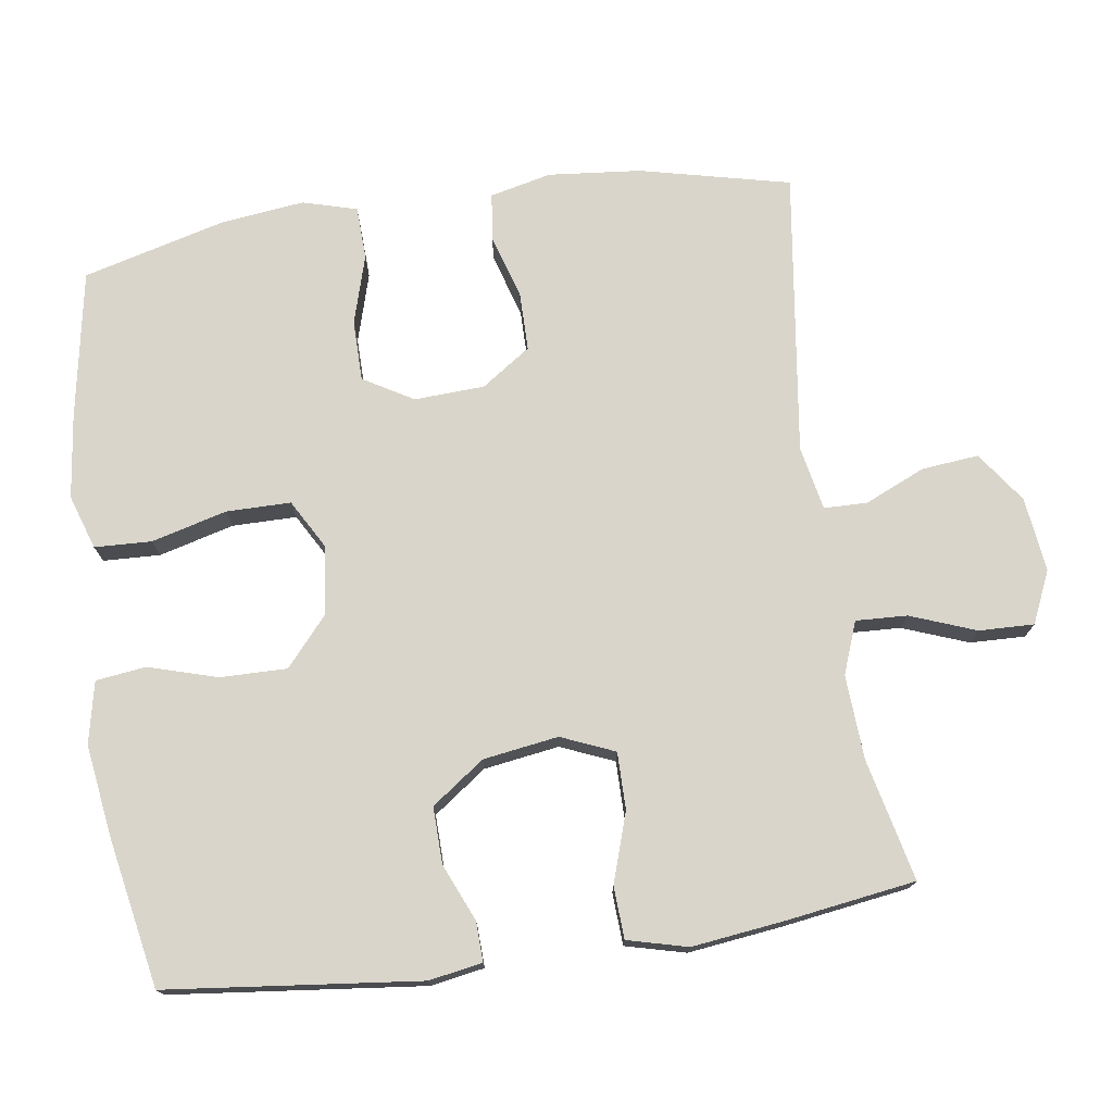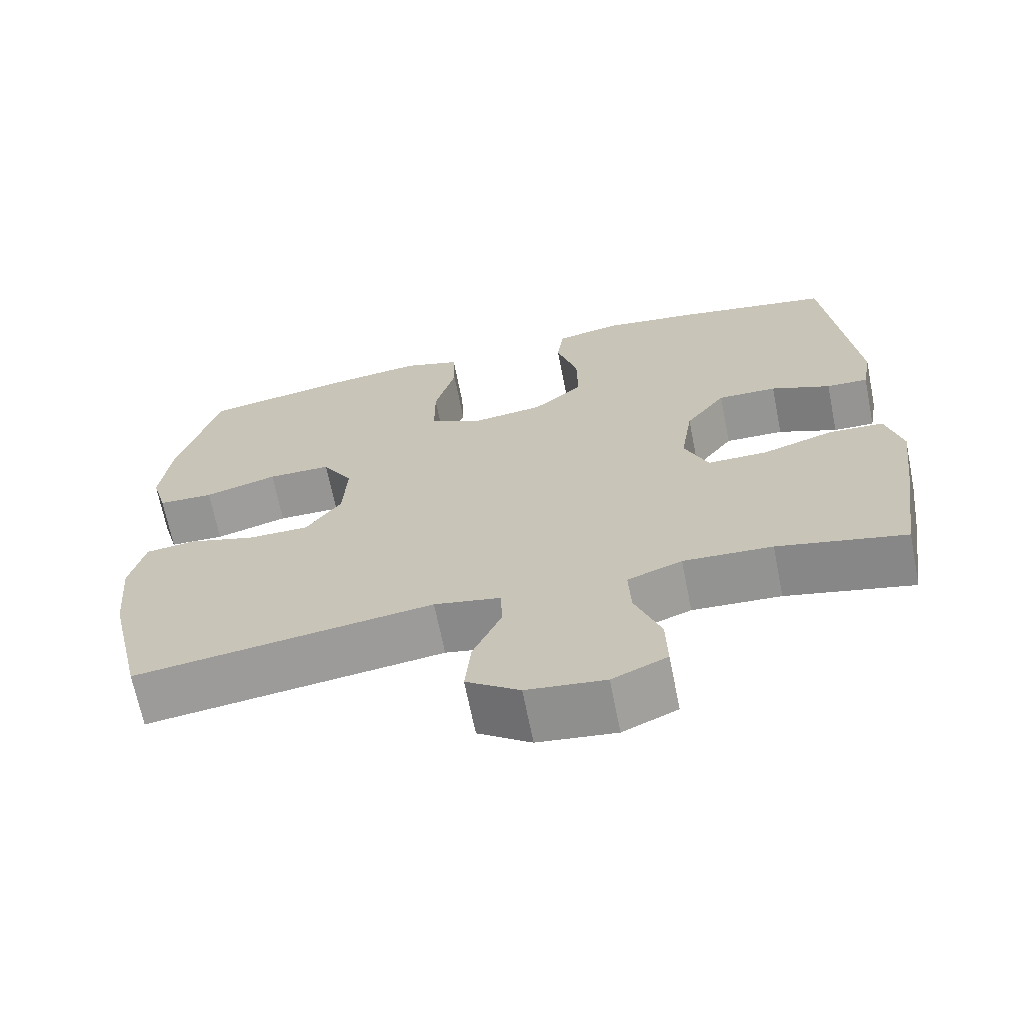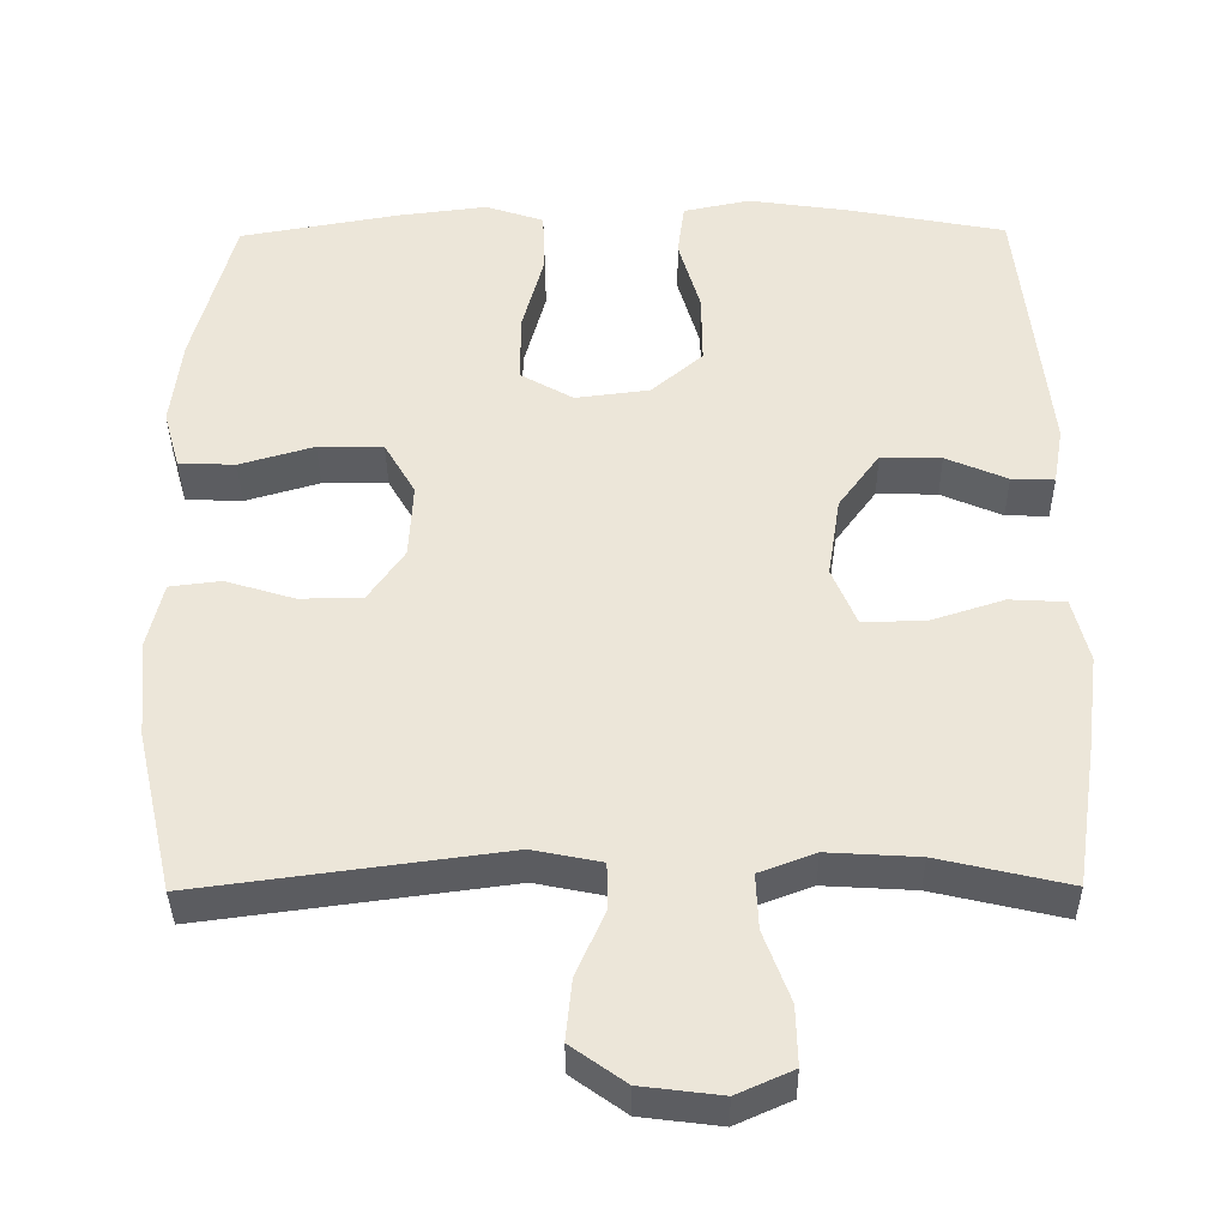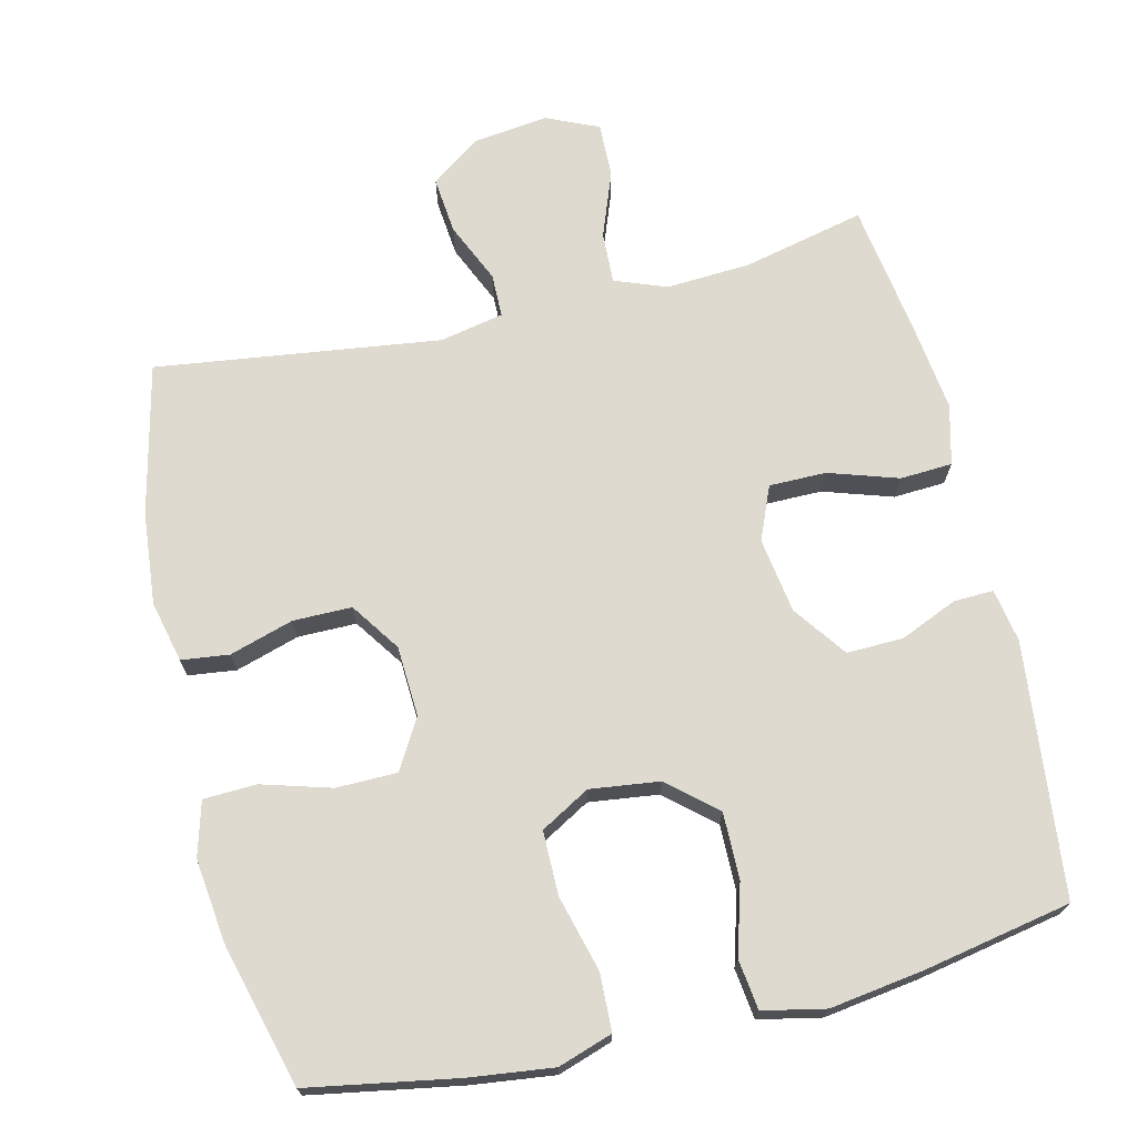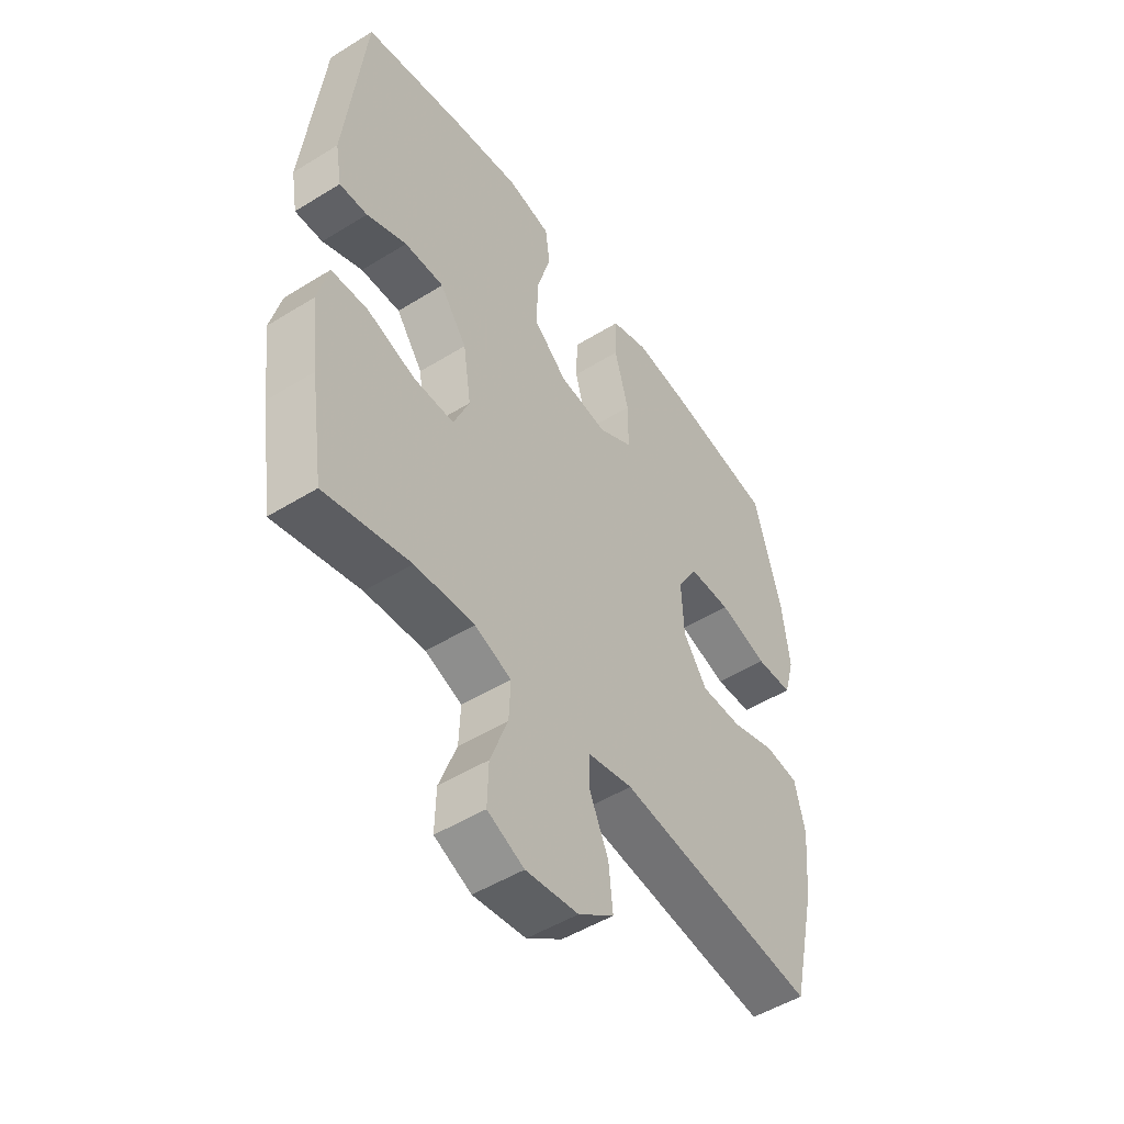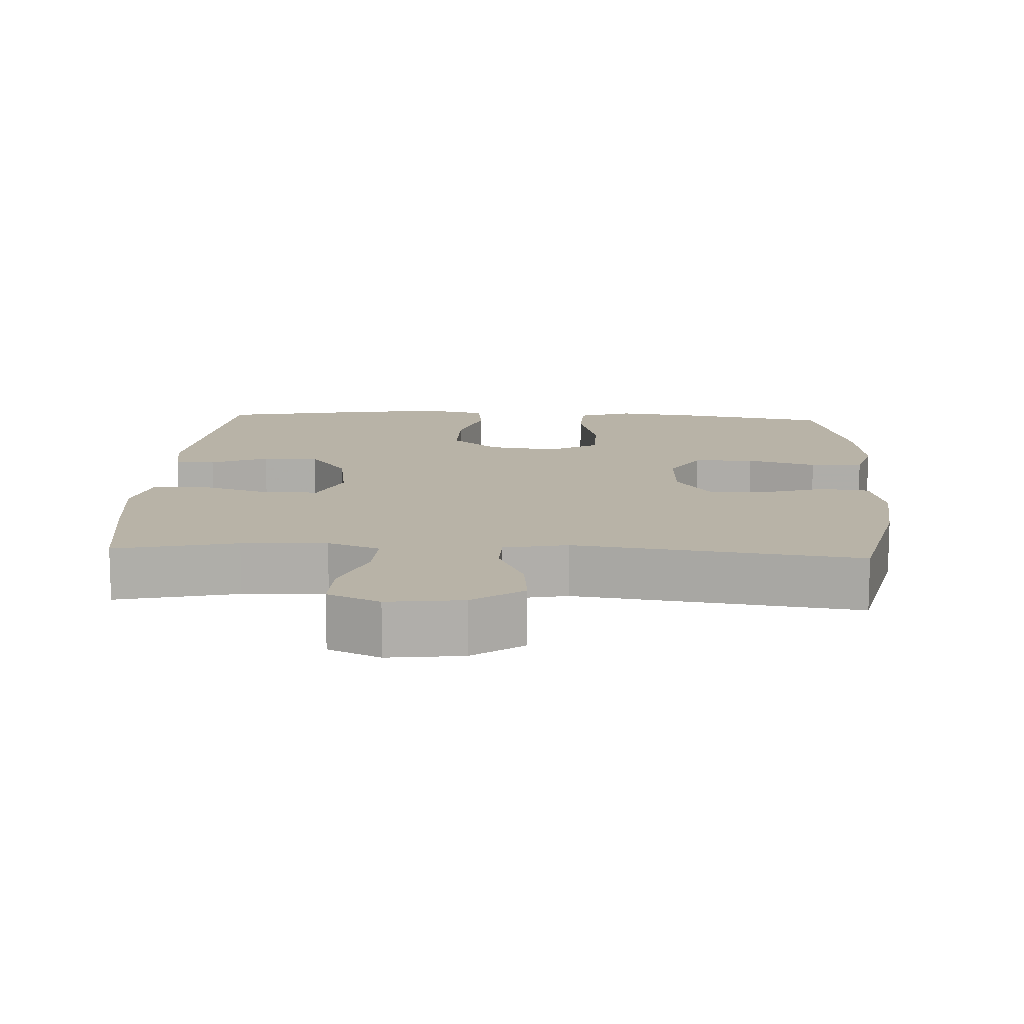
<metadata>
{"format":"obj","ext":"obj","renderer":"f3d","projection":"perspective","resolution":1024,"background":"white","views":[{"elev":74.6,"azim":81.9,"up":"+Y"},{"elev":-67.8,"azim":11.3,"up":"+Z"},{"elev":-37.1,"azim":0.6,"up":"+Z"},{"elev":70.7,"azim":-13.4,"up":"+Y"},{"elev":-49.9,"azim":124.3,"up":"+Z"},{"elev":12.7,"azim":-176.9,"up":"+Y"}]}
</metadata>
<code>
v 0.5 0.07 -0.5
v 0.332 0.07 -0.461
v 0.215 0.07 -0.454
v 0.143 0.07 -0.481
v 0.146 0.07 -0.552
v 0.18 0.07 -0.643
v 0.182 0.07 -0.719
v 0.11 0.07 -0.751
v 0.007 0.07 -0.738
v -0.063 0.07 -0.688
v -0.055 0.07 -0.609
v -0.018 0.07 -0.526
v -0.019 0.07 -0.466
v -0.107 0.07 -0.448
v -0.5 0.07 -0.5
v -0.548 0.07 -0.292
v -0.56 0.07 -0.164
v -0.54 0.07 -0.079
v -0.474 0.07 -0.071
v -0.386 0.07 -0.098
v -0.305 0.07 -0.098
v -0.258 0.07 -0.03
v -0.253 0.07 0.067
v -0.293 0.07 0.136
v -0.377 0.07 0.137
v -0.473 0.07 0.109
v -0.546 0.07 0.112
v -0.567 0.07 0.187
v -0.553 0.07 0.302
v -0.5 0.07 0.5
v -0.294 0.07 0.536
v -0.179 0.07 0.55
v -0.104 0.07 0.525
v -0.101 0.07 0.446
v -0.129 0.07 0.342
v -0.129 0.07 0.253
v -0.061 0.07 0.214
v 0.035 0.07 0.226
v 0.101 0.07 0.283
v 0.1 0.07 0.375
v 0.072 0.07 0.471
v 0.081 0.07 0.54
v 0.167 0.07 0.558
v 0.297 0.07 0.539
v 0.5 0.07 0.5
v 0.538 0.07 0.15
v 0.525 0.07 0.076
v 0.47 0.07 0.078
v 0.391 0.07 0.112
v 0.313 0.07 0.114
v 0.26 0.07 0.041
v 0.244 0.07 -0.063
v 0.275 0.07 -0.137
v 0.354 0.07 -0.137
v 0.45 0.07 -0.106
v 0.522 0.07 -0.11
v 0.543 0.07 -0.193
v 0.527 0.07 -0.32
v 0.5 0 -0.5
v 0.332 0 -0.461
v 0.215 0 -0.454
v 0.143 0 -0.481
v 0.146 0 -0.552
v 0.18 0 -0.643
v 0.182 0 -0.719
v 0.11 0 -0.751
v 0.007 0 -0.738
v -0.063 0 -0.688
v -0.055 0 -0.609
v -0.018 0 -0.526
v -0.019 0 -0.466
v -0.107 0 -0.448
v -0.5 0 -0.5
v -0.548 0 -0.292
v -0.56 0 -0.164
v -0.54 0 -0.079
v -0.474 0 -0.071
v -0.386 0 -0.098
v -0.305 0 -0.098
v -0.258 0 -0.03
v -0.253 0 0.067
v -0.293 0 0.136
v -0.377 0 0.137
v -0.473 0 0.109
v -0.546 0 0.112
v -0.567 0 0.187
v -0.553 0 0.302
v -0.5 0 0.5
v -0.294 0 0.536
v -0.179 0 0.55
v -0.104 0 0.525
v -0.101 0 0.446
v -0.129 0 0.342
v -0.129 0 0.253
v -0.061 0 0.214
v 0.035 0 0.226
v 0.101 0 0.283
v 0.1 0 0.375
v 0.072 0 0.471
v 0.081 0 0.54
v 0.167 0 0.558
v 0.297 0 0.539
v 0.5 0 0.5
v 0.538 0 0.15
v 0.525 0 0.076
v 0.47 0 0.078
v 0.391 0 0.112
v 0.313 0 0.114
v 0.26 0 0.041
v 0.244 0 -0.063
v 0.275 0 -0.137
v 0.354 0 -0.137
v 0.45 0 -0.106
v 0.522 0 -0.11
v 0.543 0 -0.193
v 0.527 0 -0.32
f 58 1 2
f 57 58 2
f 56 57 2
f 55 56 2
f 54 55 2
f 53 54 2 3
f 52 53 3 4
f 51 52 4
f 47 48 49
f 46 47 49
f 45 46 49
f 44 45 49
f 43 44 49
f 42 43 49
f 41 42 49
f 40 41 49
f 39 40 49 50
f 38 39 50 51
f 33 34 35
f 32 33 35
f 31 32 35
f 30 31 35
f 29 30 35
f 28 29 35
f 27 28 35
f 26 27 35
f 25 26 35
f 24 25 35 36
f 23 24 36 37
f 18 19 20
f 17 18 20
f 16 17 20
f 15 16 20
f 14 15 20
f 13 14 20 21
f 10 11 12
f 9 10 12
f 8 9 12
f 7 8 12
f 6 7 12
f 5 6 12
f 4 5 12 13
f 51 4 13
f 38 51 13
f 37 38 13
f 23 37 13
f 22 23 13
f 13 21 22
f 60 59 116
f 60 116 115
f 60 115 114
f 60 114 113
f 60 113 112
f 61 60 112 111
f 62 61 111 110
f 62 110 109
f 107 106 105
f 107 105 104
f 107 104 103
f 107 103 102
f 107 102 101
f 107 101 100
f 107 100 99
f 107 99 98
f 108 107 98 97
f 109 108 97 96
f 93 92 91
f 93 91 90
f 93 90 89
f 93 89 88
f 93 88 87
f 93 87 86
f 93 86 85
f 93 85 84
f 93 84 83
f 94 93 83 82
f 95 94 82 81
f 78 77 76
f 78 76 75
f 78 75 74
f 78 74 73
f 78 73 72
f 79 78 72 71
f 70 69 68
f 70 68 67
f 70 67 66
f 70 66 65
f 70 65 64
f 70 64 63
f 71 70 63 62
f 71 62 109
f 71 109 96
f 71 96 95
f 71 95 81
f 71 81 80
f 80 79 71
f 1 59 60 2
f 2 60 61 3
f 3 61 62 4
f 4 62 63 5
f 5 63 64 6
f 6 64 65 7
f 7 65 66 8
f 8 66 67 9
f 9 67 68 10
f 10 68 69 11
f 11 69 70 12
f 12 70 71 13
f 13 71 72 14
f 14 72 73 15
f 15 73 74 16
f 16 74 75 17
f 17 75 76 18
f 18 76 77 19
f 19 77 78 20
f 20 78 79 21
f 21 79 80 22
f 22 80 81 23
f 23 81 82 24
f 24 82 83 25
f 25 83 84 26
f 26 84 85 27
f 27 85 86 28
f 28 86 87 29
f 29 87 88 30
f 30 88 89 31
f 31 89 90 32
f 32 90 91 33
f 33 91 92 34
f 34 92 93 35
f 35 93 94 36
f 36 94 95 37
f 37 95 96 38
f 38 96 97 39
f 39 97 98 40
f 40 98 99 41
f 41 99 100 42
f 42 100 101 43
f 43 101 102 44
f 44 102 103 45
f 45 103 104 46
f 46 104 105 47
f 47 105 106 48
f 48 106 107 49
f 49 107 108 50
f 50 108 109 51
f 51 109 110 52
f 52 110 111 53
f 53 111 112 54
f 54 112 113 55
f 55 113 114 56
f 56 114 115 57
f 57 115 116 58
f 58 116 59 1

</code>
